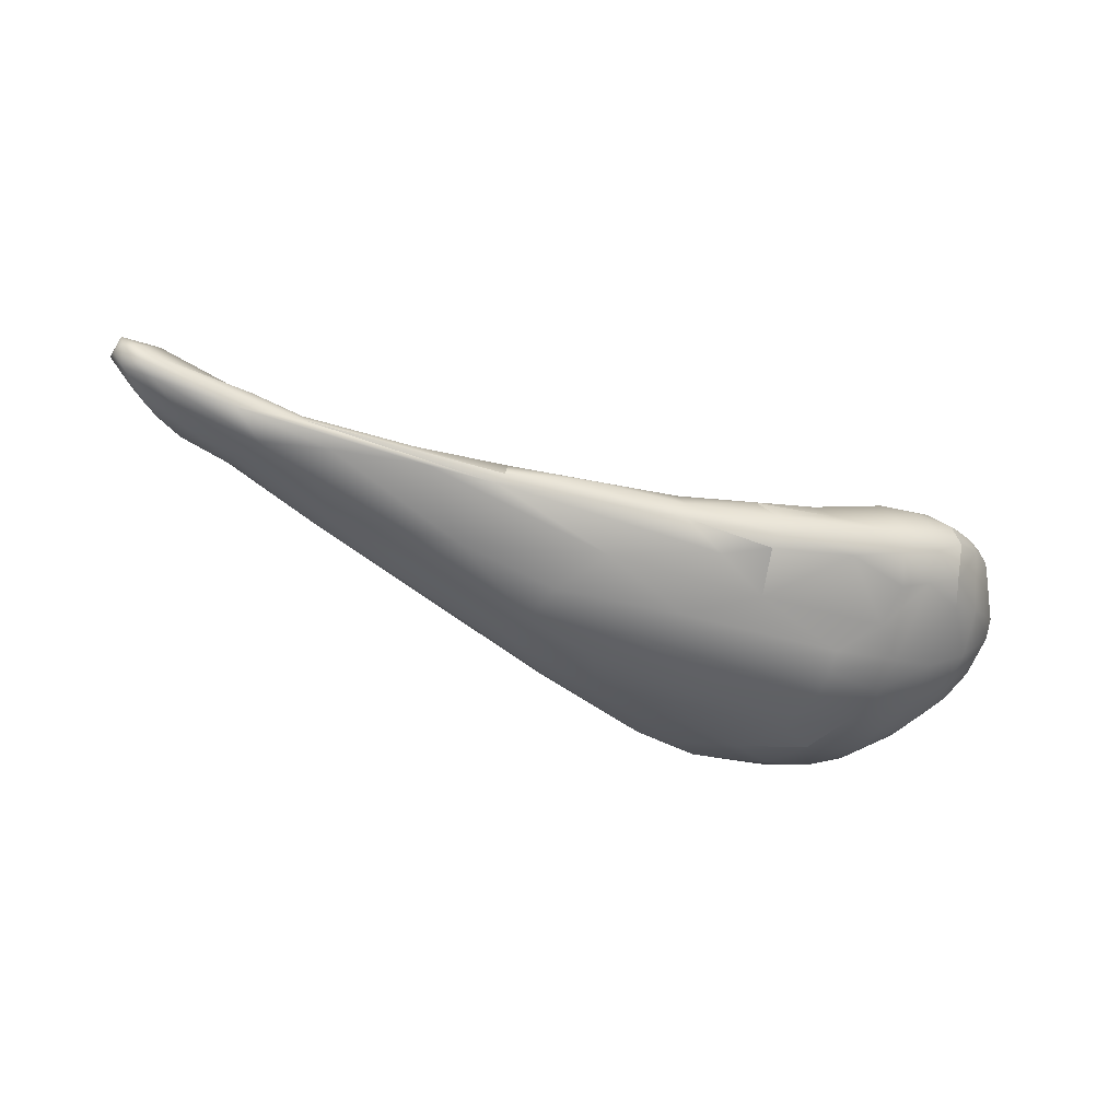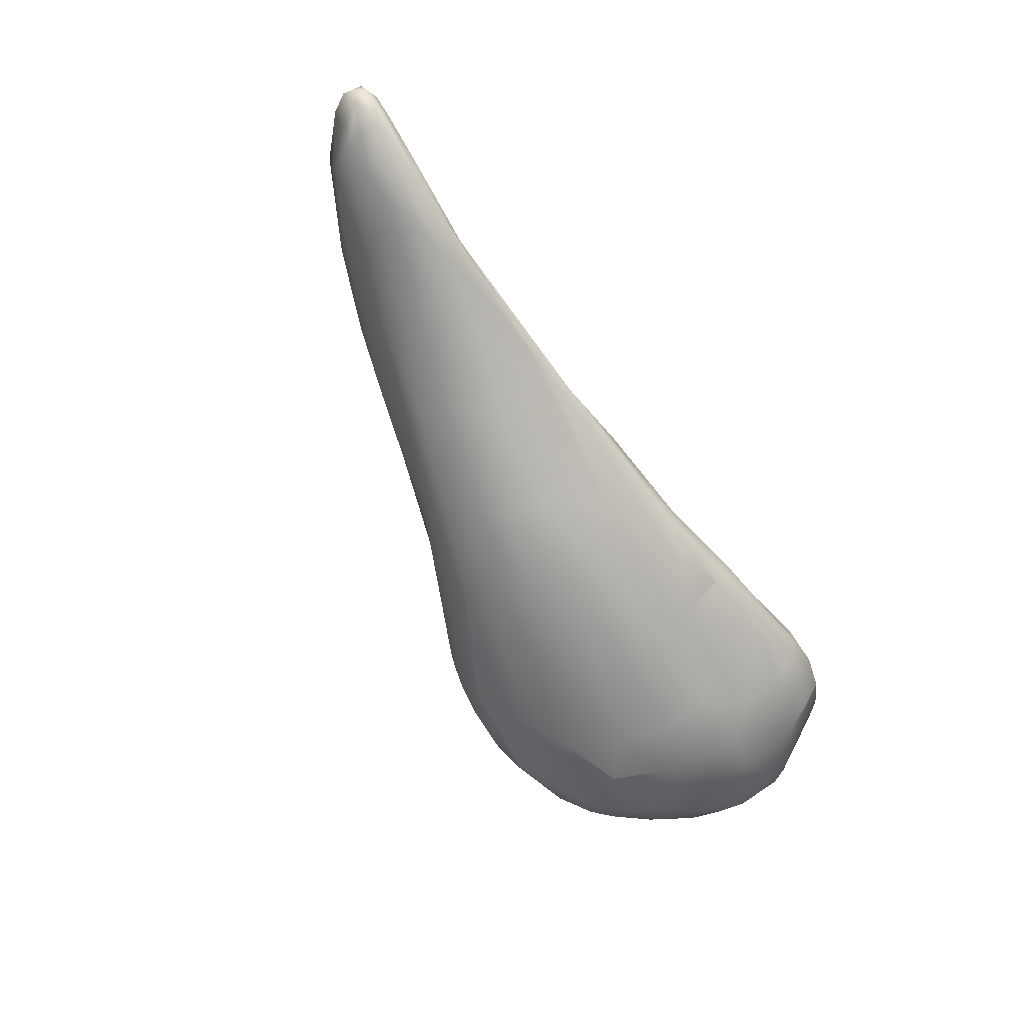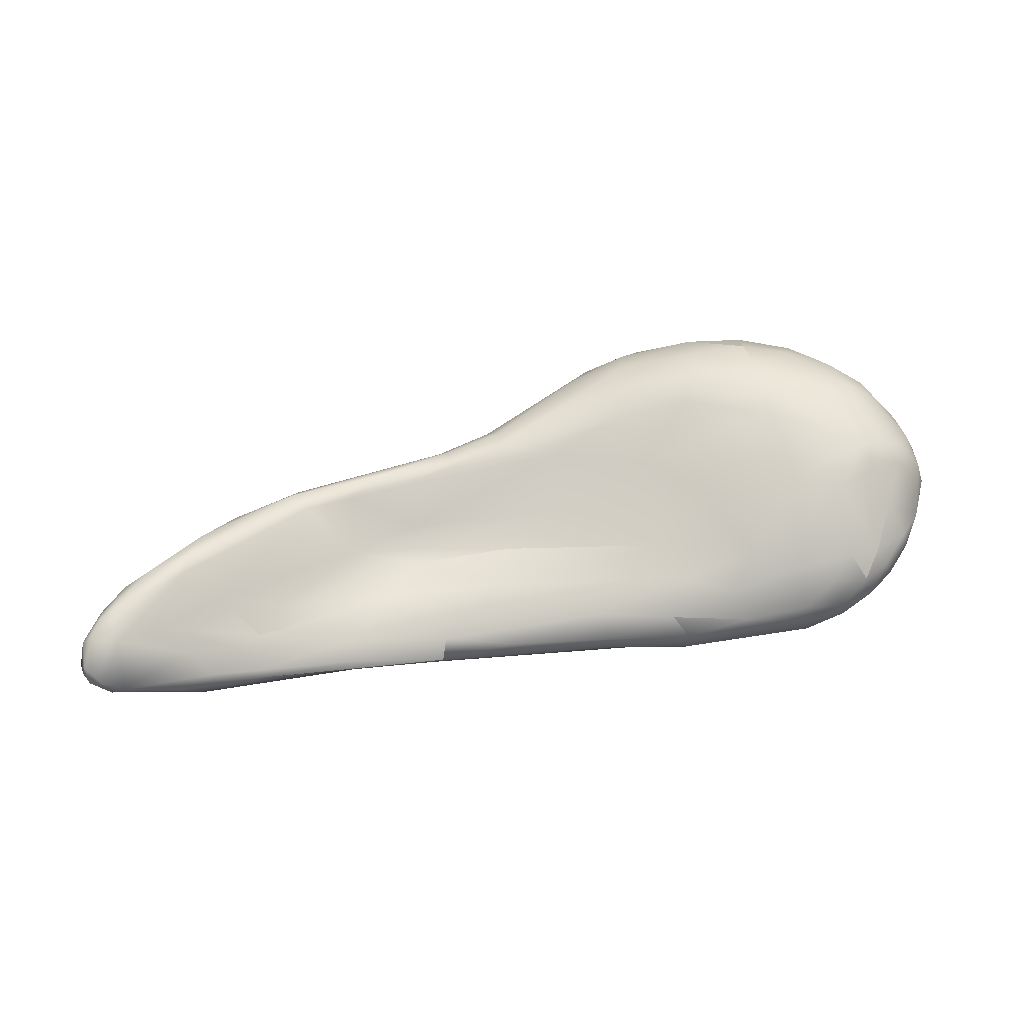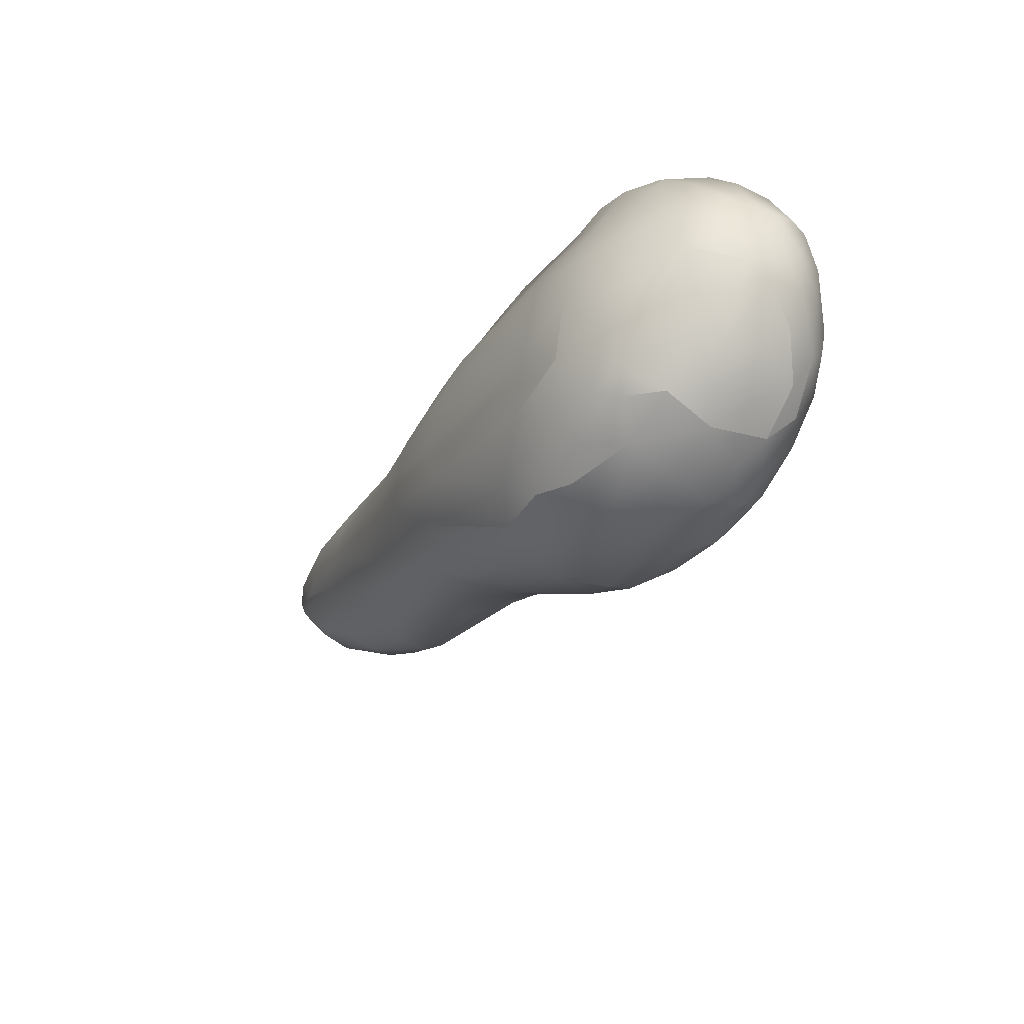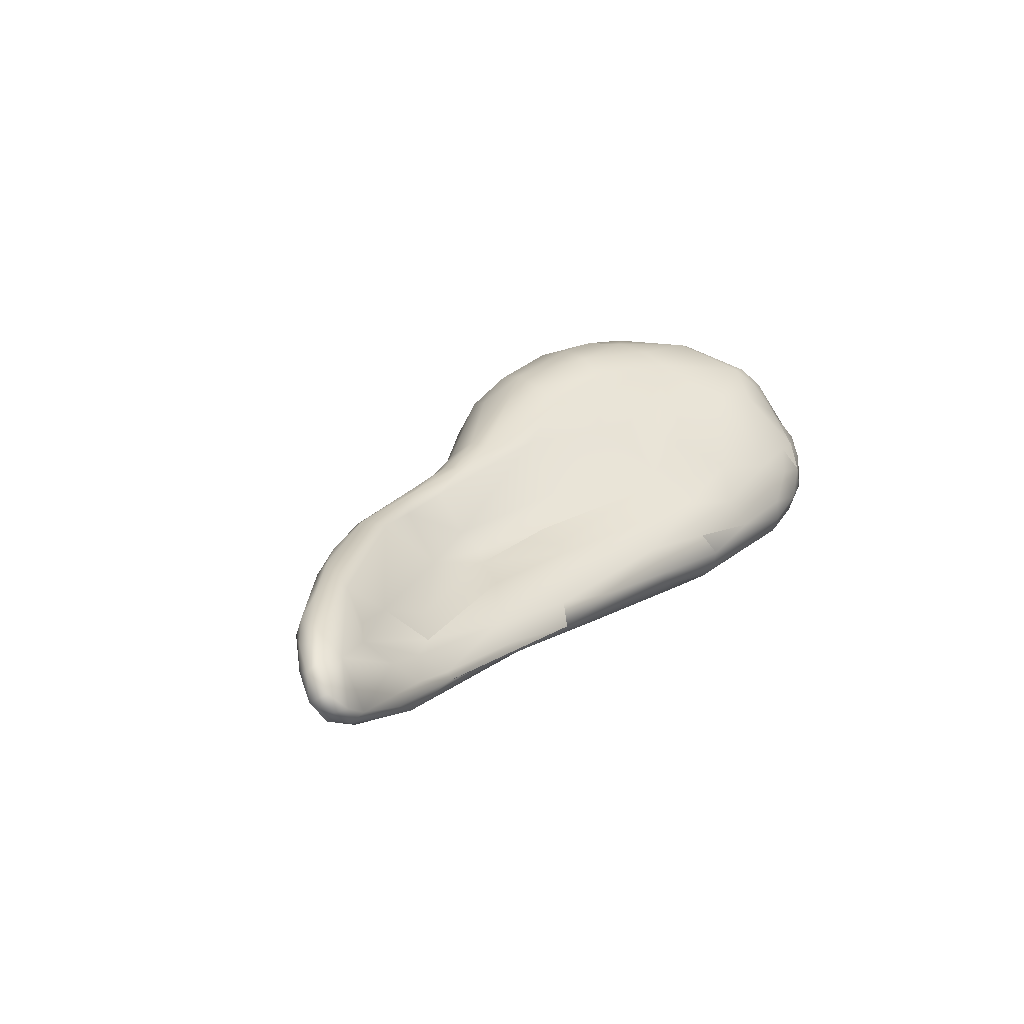
<metadata>
{"format":"obj","ext":"obj","renderer":"f3d","projection":"perspective","resolution":1024,"background":"white","views":[{"elev":-48.5,"azim":167.8,"up":"+Z"},{"elev":-67.8,"azim":131.1,"up":"+Z"},{"elev":41.0,"azim":175.5,"up":"+Z"},{"elev":-44.0,"azim":-121.0,"up":"+Y"},{"elev":18.2,"azim":132.1,"up":"+Z"}]}
</metadata>
<code>
o Pancreas_polySurface1.008
v 5.395 -6.132 1.525
v 4.369 -6.281 1.191
v 4.768 -6.488 1.58
v 5.862 -6.233 0.9794
v 5.461 -6.283 0.8576
v 6.037 -6.089 1.054
v 5.766 -6.552 1.228
v 6.282 -5.921 1.246
v 6.251 -5.821 1.203
v 6.207 -5.749 1.364
v 6.174 -5.706 1.178
v -1.697 -7.121 2.343
v -1.517 -7.887 2.708
v -2.034 -9.22 0.6173
v -1.861 -9.409 0.7089
v -1.674 -9.279 0.5067
v -1.226 -9.515 0.6359
v -2.991 -6.844 1.495
v -3.148 -7.117 1.732
v -2.94 -6.838 1.675
v -3.167 -8.076 1.066
v -3.381 -7.751 1.602
v -3.202 -8.425 1.308
v -2.832 -8.601 0.895
v -2.921 -8.245 0.7918
v -2.683 -9.123 1.318
v -3.161 -8.59 1.567
v -3.088 -7.803 0.916
v -2.815 -7.933 0.6413
v -3.217 -7.6 1.127
v -2.868 -7.528 0.7226
v -2.16 -6.586 0.6851
v -1.761 -7.026 0.4213
v -2.014 -7.383 0.3296
v -1.867 -6.603 0.5828
v -1.818 -6.318 0.7866
v -1.269 -6.373 0.6668
v -1.775 -6.22 0.9725
v -0.4683 -6.254 0.6738
v 0.5006 -6.275 0.705
v -0.4094 -6.357 0.556
v -0.4346 -6.194 0.881
v -1.089 -6.234 1.065
v 0.4849 -6.235 0.8737
v -0.2582 -6.273 1.127
v -0.9365 -6.386 1.358
v 0.5451 -6.372 1.145
v 2.31 -6.244 1.016
v -0.3577 -6.573 1.43
v 1.68 -6.771 1.307
v 1.562 -7.198 1.456
v 2.649 -7.151 1.342
v 2.849 -6.736 1.272
v 2.494 -7.311 1.422
v 3.286 -7.249 1.501
v 2.579 -7.508 1.602
v 3.294 -7.626 1.967
v 3.796 -7.463 1.989
v 5.141 -6.613 1.885
v 5.887 -6.213 1.767
v 5.098 -6.785 1.967
v 5.791 -6.559 1.765
v 5.529 -6.656 1.887
v 6.042 -6.309 1.641
v 6.031 -6.157 1.699
v 5.844 -6.579 1.607
v 6.023 -6.185 1.26
v 6.136 -5.847 1.032
v 5.823 -5.82 0.9012
v 5.967 -5.723 0.9995
v 6.031 -5.671 1.18
v 5.817 -5.69 1.068
v 6.124 -5.967 1.591
v 5.845 -5.941 1.555
v 6.229 -6 1.507
v 5.211 -6.34 1.601
v 5.128 -6.014 1.251
v 4.148 -6.573 1.343
v 3.381 -6.251 1.071
v 1.554 -6.19 0.9269
v 0.3372 -7.096 0.1865
v -1.337 -7.291 0.2263
v -0.4341 -6.856 0.3734
v -1.3 -7.802 0.1033
v -1.334 -7.534 0.1494
v -1.926 -7.762 0.2161
v -1.081 -8.358 0.1265
v -1.733 -8.217 0.1756
v -2.508 -8.498 0.5331
v 0.7725 -7.437 0.1348
v 1.19 -6.655 0.3897
v 1.65 -7.091 0.261
v 2.437 -6.22 0.6837
v 3.129 -6.169 0.7205
v 3.27 -6.102 0.8884
v 4.357 -5.973 0.8412
v 2.353 -6.157 0.7731
v 4.385 -5.998 0.9306
v 4.898 -5.889 1.018
v 4.619 -6.16 1.136
v 5.279 -5.779 0.9164
v 5.012 -5.885 0.7559
v 4.751 -6.163 0.6428
v 4.07 -6.138 0.672
v 2.675 -6.859 0.4523
v 4.186 -6.505 0.6132
v 1.825 -7.514 0.2331
v 2.978 -7.145 0.4868
v 2.089 -7.767 0.3283
v 1.489 -8.473 0.4673
v 0.9693 -8.32 0.2468
v -0.1051 -9.212 0.4712
v 0.2255 -9.392 0.7216
v 1.51 -8.694 0.7075
v 0.2831 -9.575 1.032
v -0.1633 -9.792 1.331
v -0.6251 -9.809 1.101
v -0.2424 -9.694 0.9587
v -0.429 -9.531 0.6462
v -1.174 -9.219 0.3904
v -0.8566 -9.675 0.7857
v -1.039 -9.833 1.171
v -1.604 -9.667 0.9734
v -0.7665 -9.89 1.665
v -1.543 -9.801 1.436
v -1.834 -9.68 2.017
v -2.104 -9.589 1.551
v -2.44 -9.373 1.896
v -2.398 -9.388 1.42
v -2.484 -8.793 0.6611
v -2.588 -9.055 1.04
v -2.18 -9.492 2.161
v -2.623 -9.138 2.185
v -2.775 -9.087 1.778
v -2.98 -8.813 1.918
v -3.165 -8.461 1.979
v -2.792 -8.827 2.332
v -3.284 -8.298 1.717
v -3.1 -8.298 2.218
v -3.326 -8.08 1.887
v -3.25 -7.464 1.297
v -2.526 -6.419 1.192
v -2.19 -6.276 1.154
v -2.224 -6.363 0.9531
v -2.445 -6.406 1.438
v -2.06 -6.347 1.489
v -1.743 -6.225 1.204
v -2.261 -6.52 1.718
v -1.713 -6.433 1.631
v -1.173 -6.651 1.712
v -0.1454 -6.938 1.628
v 1.035 -7.493 1.7
v 2.635 -7.786 2.002
v 1.544 -8.098 2.254
v 3.982 -7.614 2.054
v 3.902 -7.768 1.976
v 4.593 -7.394 1.966
v 4.96 -7.093 1.981
v 5.032 -7.17 1.85
v 4.114 -7.713 1.866
v 5.018 -7.171 1.605
v 5.531 -6.654 1.122
v 4.99 -6.556 0.8348
v 5.89 -6.02 0.9315
v 3.931 -6.927 0.6226
v 3.26 -7.54 0.6506
v 4.082 -7.266 0.8499
v 2.233 -8.41 0.9626
v 1.83 -8.695 1.239
v 2.227 -8.497 1.447
v 0.685 -9.401 1.11
v -0.1464 -9.784 1.818
v 0.2674 -9.604 1.967
v -0.1444 -9.634 2.246
v -0.5782 -9.787 2.113
v 0.39 -9.621 1.484
v 0.4301 -9.328 2.334
v -0.1633 -9.454 2.487
v -0.8307 -9.583 2.518
v -1.436 -9.673 2.366
v -1.038 -9.787 2.191
v -1.424 -9.786 2.037
v -1.82 -9.576 2.345
v -1.864 -8.859 2.825
v -1.975 -9.177 2.652
v -2.341 -9.216 2.419
v -2.378 -8.799 2.665
v -2.499 -8.281 2.739
v -2.736 -8.62 2.512
v -2.791 -8.314 2.546
v -3.008 -7.619 2.356
v -2.32 -8.198 2.785
v -3.144 -7.926 2.252
v -3.242 -7.587 2.058
v -3.3 -7.549 1.86
v -2.607 -7.239 2.368
v -2.935 -7.387 2.278
v -2.727 -7.508 2.497
v -2.778 -7.031 1.991
v -2.211 -7.034 2.301
v -2.59 -6.611 1.685
v -2.069 -8.839 0.4073
v -2.496 -7.446 2.55
v -0.6824 -7.309 2.113
v -0.06175 -7.72 2.2
v 0.9487 -7.948 2.203
v -0.5666 -8.177 2.699
v 0.1938 -8.191 2.504
v 2.135 -8.019 2.144
v 1.56 -8.321 2.261
v 2.164 -8.157 2.136
v 2.945 -7.891 2.071
v 2.624 -8.096 2.058
v 2.256 -8.304 1.999
v 2.072 -8.489 1.816
v 2.646 -8.288 1.752
v 4.213 -7.623 1.592
v 5.044 -7.027 1.293
v 3.549 -7.876 1.232
v 4.938 -6.822 1.007
v 2.83 -8.223 1.329
v 1.689 -8.751 1.618
v 1.683 -8.515 2.096
v 0.6682 -8.946 2.461
v 1.574 -8.716 1.94
v 0.04028 -9.203 2.616
v 0.6791 -9.38 1.98
v -0.7651 -8.868 2.871
v -1.374 -8.989 2.853
v -0.778 -9.258 2.757
v -1.412 -9.356 2.681
v -1.52 -8.178 2.833
v -1.43 -8.524 2.904
v -0.6691 -8.475 2.852
v 0.08303 -8.889 2.701
v 0.2001 -8.504 2.641
v -2.153 -9.426 1.023
v 6.185 -6.154 1.455
v 0.08282 -6.475 0.4856
v -1.464 -8.757 0.2448
v -0.7202 -8.892 0.2468
v 1.076 -7.859 0.1724
v -2.706 -6.57 1.495
v -2.46 -7.51 0.4743
v -2.406 -7.864 0.4015
v -2.582 -6.929 0.7691
v -2.526 -6.654 0.8893
v -2.178 -8.384 0.3215
v -2.893 -7.088 0.9859
v -2.774 -6.6 1.324
f 1 2 3
f 4 6 7
f 15 14 16
f 15 16 17
f 18 19 20
f 24 23 25
f 26 27 23
f 25 21 28
f 28 29 25
f 30 31 28
f 32 33 34
f 32 36 35
f 35 36 37
f 38 39 36
f 39 40 41
f 38 43 42
f 45 46 47
f 47 49 50
f 50 51 52
f 52 54 55
f 55 56 57
f 3 55 58
f 58 59 3
f 60 59 61
f 62 60 63
f 62 64 65
f 65 60 62
f 64 62 66
f 8 67 6
f 68 6 4
f 68 69 70
f 73 74 60
f 10 74 73
f 65 64 75
f 75 73 65
f 75 10 73
f 1 59 74
f 3 59 76
f 55 3 78
f 50 79 48
f 81 82 83
f 84 86 85
f 87 88 84
f 89 25 29
f 87 84 90
f 81 90 85
f 91 92 81
f 93 94 91
f 95 96 97
f 95 48 79
f 99 98 100
f 100 77 99
f 99 101 96
f 96 98 99
f 77 72 99
f 101 99 72
f 72 102 101
f 102 69 103
f 104 94 102
f 105 107 92
f 108 109 107
f 107 90 92
f 110 111 109
f 111 110 112
f 113 114 115
f 116 117 118
f 119 120 112
f 121 117 122
f 122 123 121
f 120 119 17
f 124 125 122
f 126 127 125
f 127 128 129
f 24 130 131
f 128 132 133
f 134 135 27
f 136 135 137
f 138 27 136
f 27 138 23
f 139 140 136
f 141 249 30
f 18 249 141
f 142 143 144
f 143 142 145
f 145 146 143
f 146 147 143
f 146 148 149
f 147 149 46
f 46 43 147
f 46 45 43
f 46 150 49
f 152 51 151
f 152 54 51
f 54 152 56
f 155 61 58
f 155 156 157
f 157 158 155
f 159 157 160
f 7 161 162
f 5 103 69
f 103 163 106
f 166 108 165
f 165 167 166
f 114 166 167
f 167 168 114
f 114 168 171
f 172 173 174
f 174 175 172
f 116 176 172
f 172 124 116
f 174 177 178
f 178 179 174
f 179 180 181
f 181 182 124
f 183 132 126
f 186 185 187
f 188 189 187
f 198 191 188
f 188 192 198
f 196 197 198
f 197 196 199
f 148 201 200
f 14 202 16
f 12 150 149
f 149 200 12
f 200 203 12
f 204 151 150
f 205 151 204
f 205 206 152
f 205 207 208
f 206 154 153
f 154 210 209
f 211 212 209
f 213 212 211
f 156 155 213
f 214 215 216
f 216 156 214
f 217 218 161
f 162 161 218
f 167 220 218
f 167 165 163
f 106 163 165
f 219 168 167
f 219 160 221
f 216 170 221
f 170 169 221
f 169 170 222
f 215 214 223
f 224 177 223
f 223 177 225
f 224 226 177
f 228 229 230
f 230 231 179
f 232 13 203
f 13 232 234
f 234 207 13
f 234 228 235
f 234 235 236
f 236 235 154
f 235 224 210
f 69 102 70
f 74 77 1
f 10 75 8
f 9 8 68
f 9 68 11
f 123 237 15
f 199 20 19
f 19 194 197
f 19 197 199
f 23 138 22
f 21 23 22
f 24 25 130
f 25 23 21
f 28 31 29
f 32 35 33
f 35 37 33
f 36 39 37
f 41 37 39
f 38 42 39
f 43 45 42
f 44 42 45
f 45 47 44
f 47 50 48
f 50 49 151
f 50 53 79
f 50 52 53
f 52 51 54
f 78 52 55
f 55 54 56
f 64 66 238
f 75 64 238
f 8 238 67
f 68 164 69
f 72 71 70
f 11 70 71
f 71 10 11
f 60 65 73
f 60 74 59
f 1 76 59
f 3 76 1
f 1 77 100
f 2 1 100
f 2 53 78
f 78 3 2
f 78 53 52
f 80 48 97
f 80 44 47
f 47 48 80
f 239 93 91
f 83 91 81
f 83 82 33
f 83 33 37
f 37 41 83
f 84 88 86
f 89 130 25
f 87 240 88
f 112 120 241
f 242 87 90
f 87 242 111
f 111 241 87
f 90 84 85
f 91 94 105
f 105 92 91
f 97 96 93
f 94 93 96
f 95 97 48
f 79 98 95
f 101 102 96
f 72 74 71
f 104 102 103
f 103 106 104
f 94 96 102
f 106 105 104
f 104 105 94
f 105 108 107
f 107 242 90
f 109 166 110
f 114 113 110
f 112 110 113
f 115 114 171
f 122 125 123
f 17 119 121
f 17 121 123
f 17 16 120
f 124 182 125
f 129 237 127
f 27 26 134
f 131 14 237
f 131 130 14
f 128 127 132
f 134 133 135
f 137 135 133
f 136 27 135
f 136 140 138
f 136 137 139
f 22 141 30
f 30 249 31
f 18 141 19
f 144 36 32
f 243 20 201
f 243 201 145
f 143 147 38
f 147 43 38
f 146 149 147
f 146 145 148
f 149 150 46
f 47 46 49
f 151 51 50
f 206 153 56
f 206 56 152
f 57 56 153
f 212 58 57
f 57 153 212
f 212 155 58
f 61 155 158
f 160 157 156
f 62 159 66
f 159 158 157
f 7 66 161
f 7 67 238
f 7 238 66
f 6 67 7
f 220 162 218
f 4 7 162
f 162 220 4
f 4 220 163
f 4 163 5
f 4 5 164
f 164 5 69
f 5 163 103
f 108 166 109
f 171 168 169
f 169 176 171
f 222 227 176
f 176 169 222
f 172 176 173
f 172 175 124
f 116 124 117
f 116 115 176
f 174 179 175
f 174 173 177
f 179 231 180
f 181 180 182
f 183 186 132
f 126 132 127
f 187 185 184
f 186 137 133
f 188 184 192
f 190 189 188
f 189 139 137
f 203 198 192
f 198 197 191
f 199 196 200
f 200 201 199
f 196 203 200
f 12 203 13
f 13 205 204
f 204 12 13
f 152 151 205
f 205 208 206
f 208 236 154
f 154 235 210
f 210 211 209
f 209 212 153
f 153 154 209
f 223 214 211
f 213 211 214
f 214 156 213
f 160 156 216
f 217 219 218
f 218 219 167
f 219 221 168
f 221 160 216
f 216 215 170
f 222 170 215
f 215 225 222
f 225 177 227
f 228 233 229
f 230 229 231
f 184 229 233
f 233 192 184
f 192 233 232
f 232 203 192
f 210 224 223
f 13 207 205
f 149 148 200
f 148 145 201
f 20 199 201
f 70 102 72
f 74 72 77
f 11 10 9
f 8 9 10
f 16 240 120
f 202 14 130
f 14 15 237
f 245 31 244
f 21 22 30
f 246 244 31
f 34 246 32
f 44 39 42
f 55 57 58
f 58 61 59
f 61 158 63
f 164 68 4
f 6 68 8
f 40 80 97
f 93 40 97
f 83 239 91
f 85 82 81
f 239 41 40
f 85 34 82
f 86 88 248
f 248 245 86
f 86 244 34
f 88 202 248
f 89 202 130
f 245 89 29
f 87 241 240
f 92 90 81
f 120 240 241
f 242 109 111
f 95 98 96
f 100 98 79
f 241 111 112
f 113 118 119
f 118 115 116
f 117 119 118
f 117 124 122
f 125 182 126
f 127 123 125
f 134 129 128
f 129 131 237
f 26 24 131
f 133 134 128
f 140 193 194
f 194 22 140
f 19 22 195
f 22 138 140
f 18 250 249
f 250 247 249
f 144 38 36
f 144 247 142
f 142 243 145
f 18 243 250
f 49 150 151
f 63 159 62
f 160 161 159
f 165 105 106
f 114 110 166
f 176 115 171
f 124 175 181
f 183 231 185
f 185 186 183
f 126 180 183
f 185 229 184
f 187 137 186
f 187 184 188
f 191 190 188
f 190 139 189
f 191 197 194
f 203 196 198
f 204 150 12
f 155 212 213
f 223 211 210
f 169 168 221
f 225 227 222
f 225 215 223
f 230 235 228
f 230 178 226
f 228 234 233
f 207 236 208
f 79 2 100
f 194 19 195
f 75 238 8
f 16 202 240
f 15 17 123
f 245 29 31
f 28 21 30
f 31 249 246
f 34 244 246
f 32 246 247
f 44 40 39
f 61 63 60
f 68 70 11
f 10 71 74
f 40 44 80
f 93 239 40
f 83 41 239
f 85 86 34
f 82 34 33
f 86 245 244
f 88 240 202
f 89 248 202
f 245 248 89
f 242 107 109
f 113 115 118
f 117 121 119
f 112 113 119
f 127 237 123
f 134 26 129
f 129 26 131
f 26 23 24
f 193 140 139
f 194 195 22
f 19 141 22
f 249 247 246
f 250 142 247
f 144 143 38
f 144 32 247
f 142 250 243
f 18 20 243
f 63 158 159
f 160 217 161
f 159 161 66
f 165 108 105
f 227 173 176
f 181 175 179
f 183 180 231
f 126 182 180
f 185 231 229
f 187 189 137
f 133 132 186
f 191 193 190
f 190 193 139
f 193 191 194
f 206 208 154
f 160 219 217
f 167 163 220
f 227 177 173
f 235 226 224
f 230 226 235
f 230 179 178
f 178 177 226
f 234 232 233
f 207 234 236
f 79 53 2

</code>
